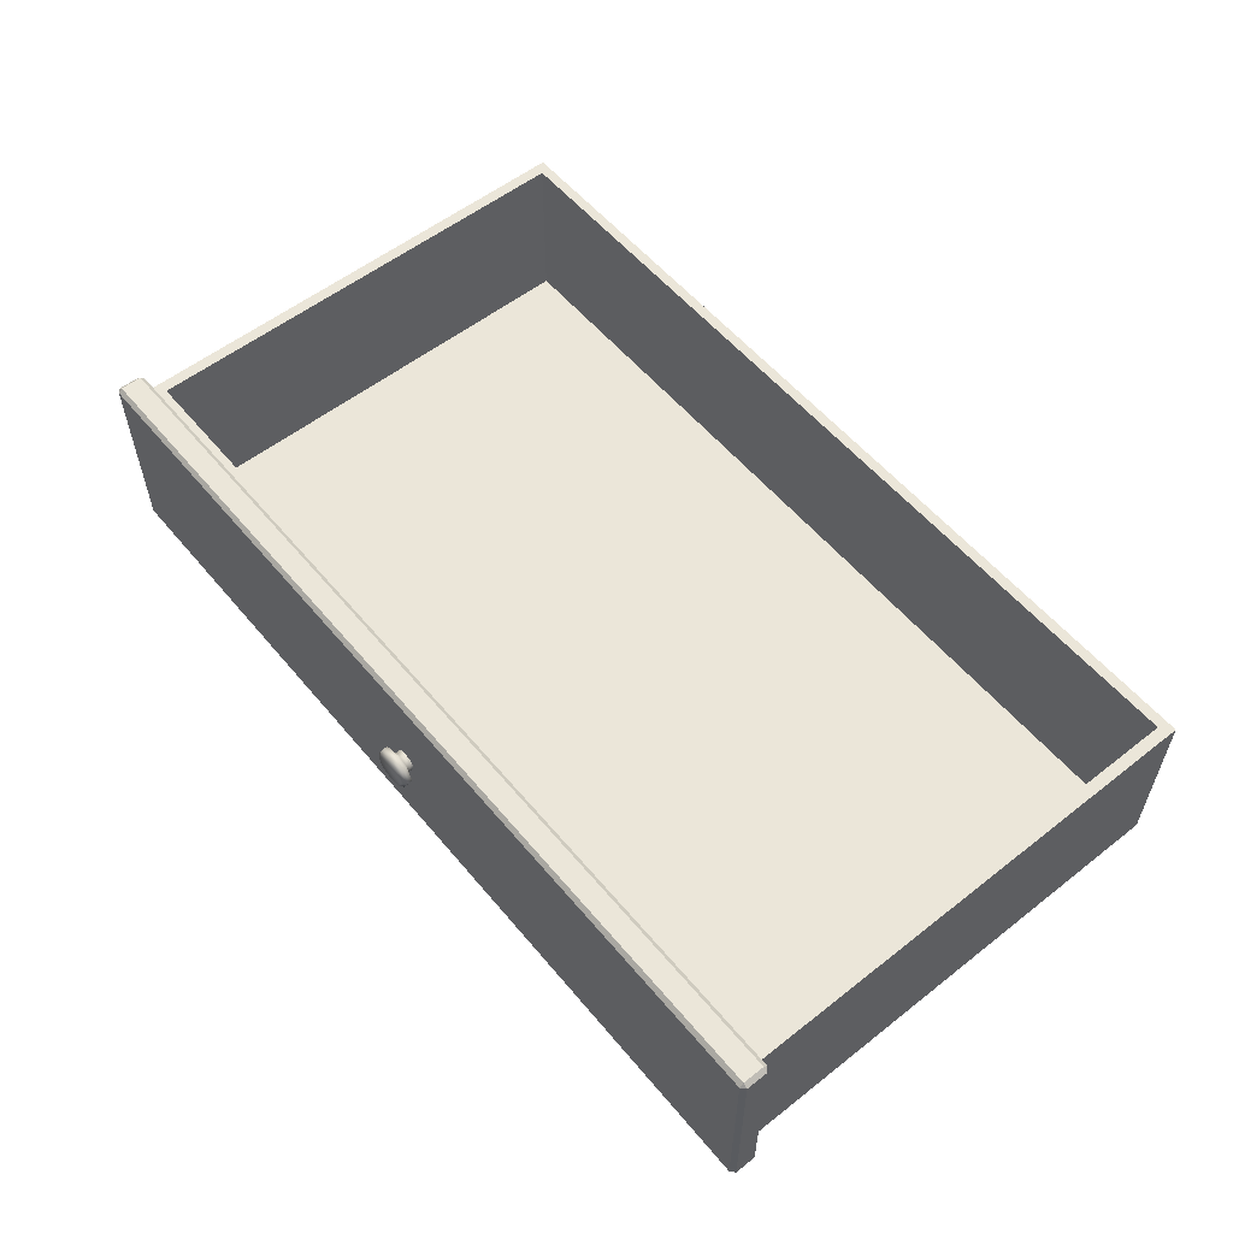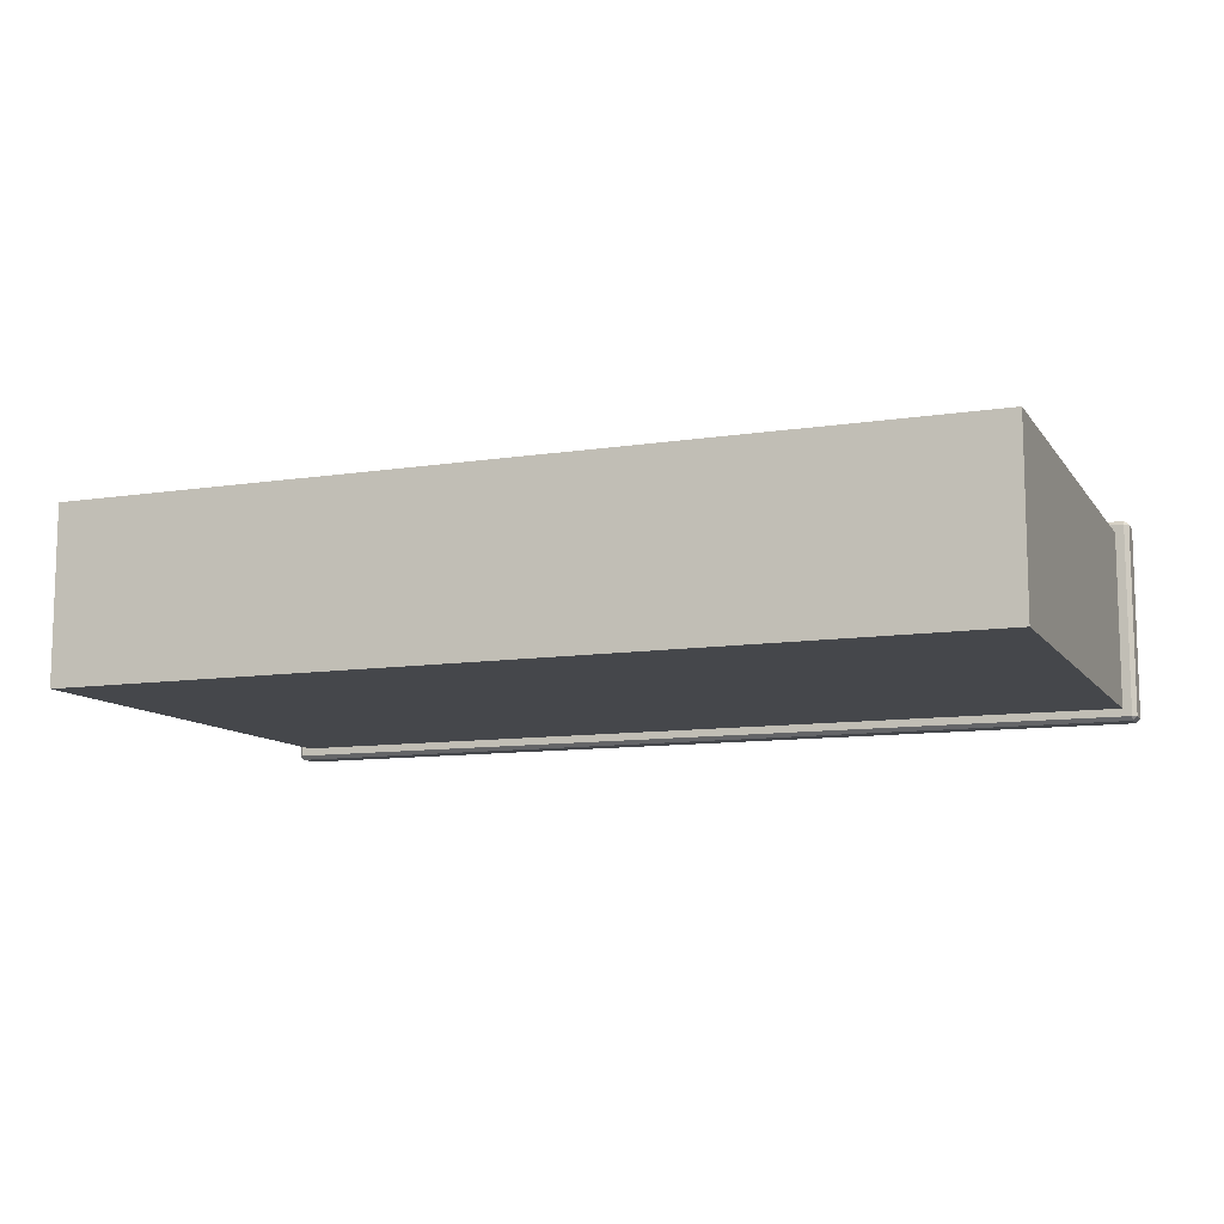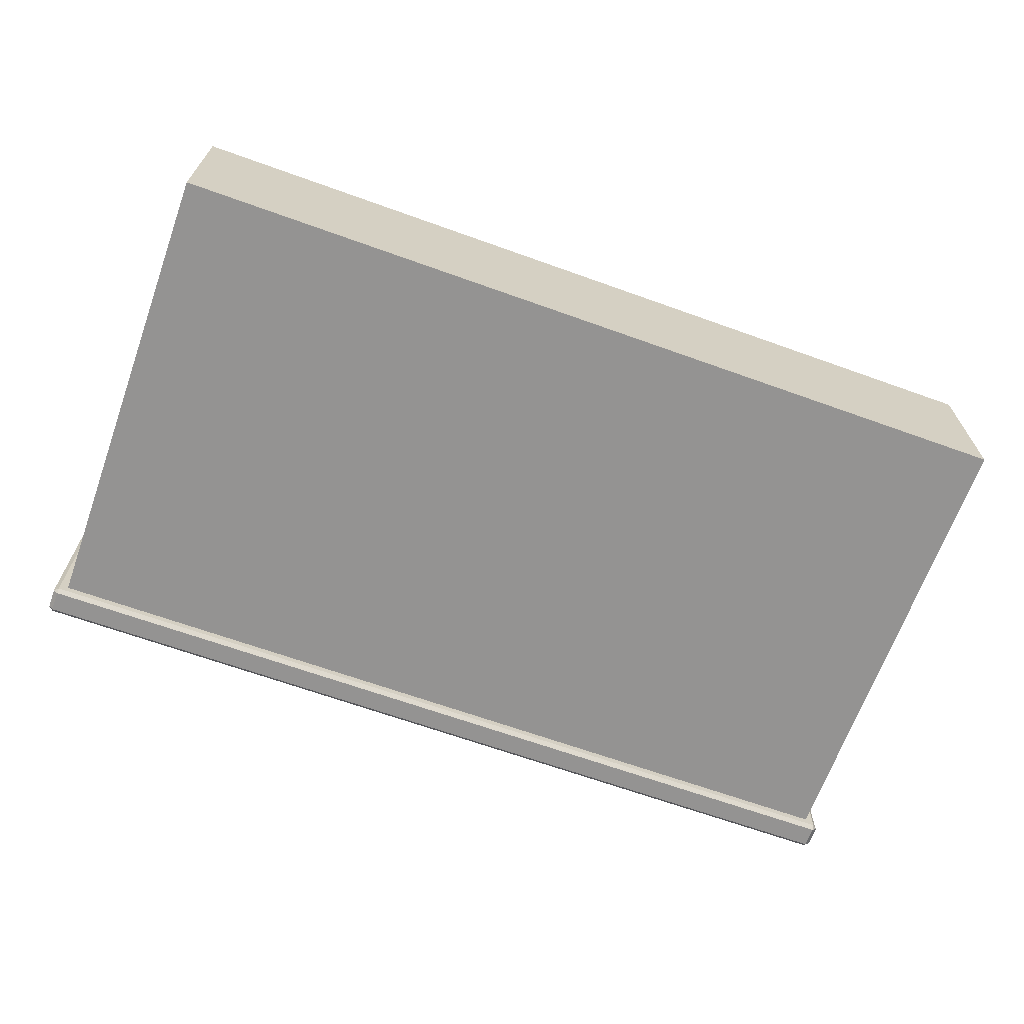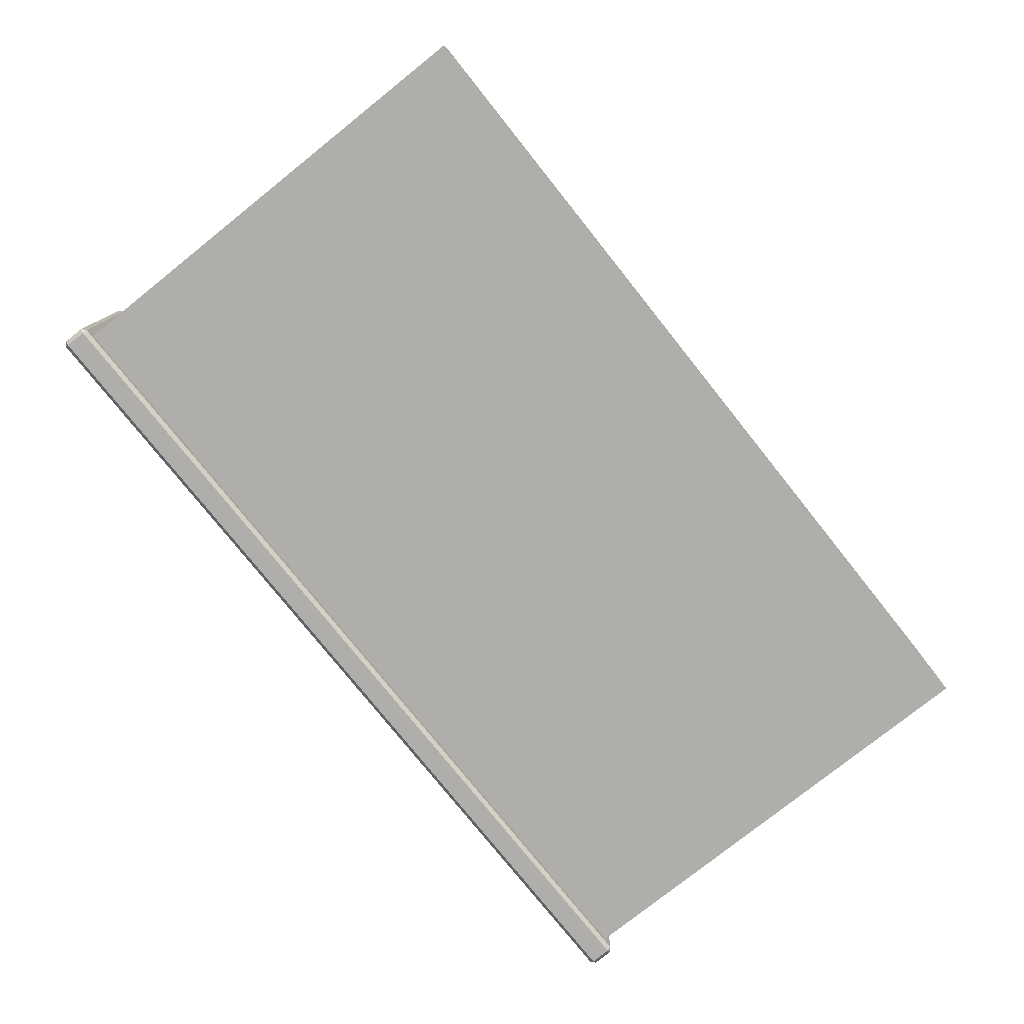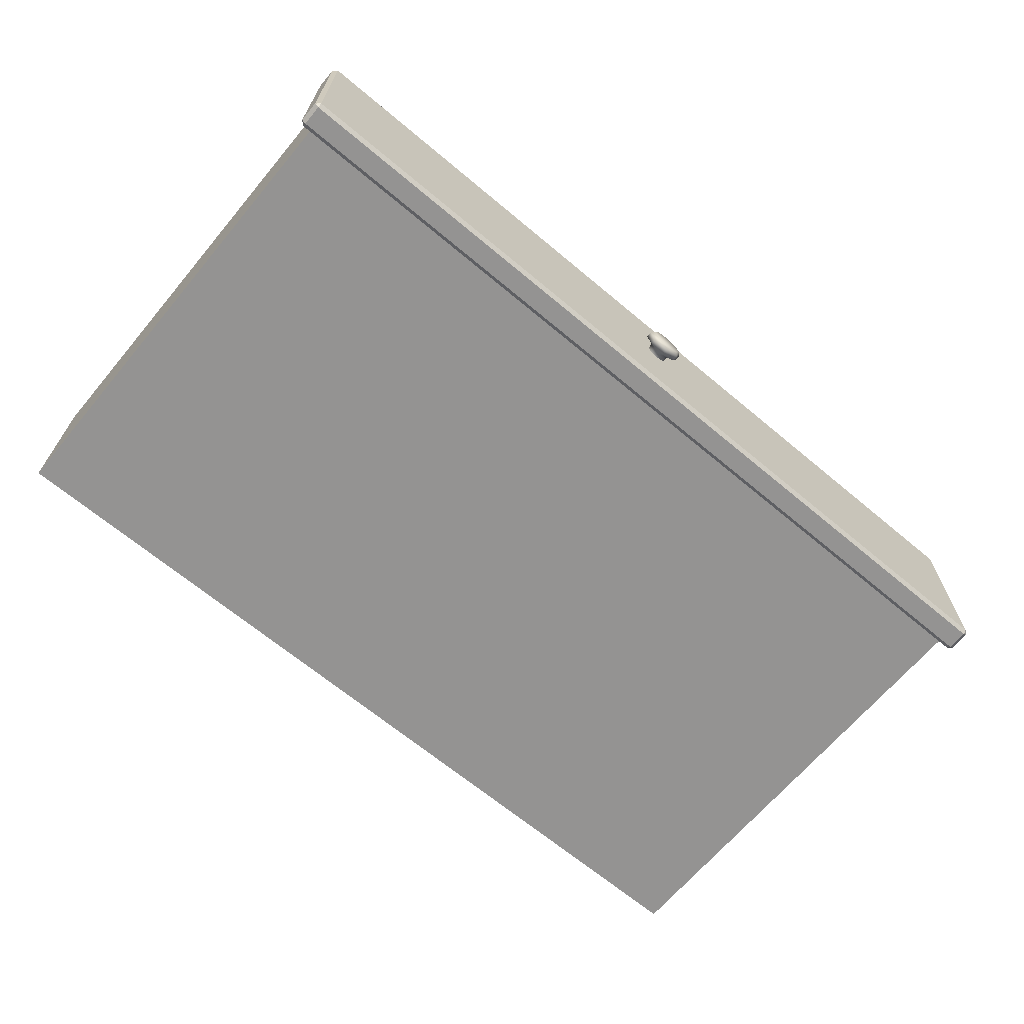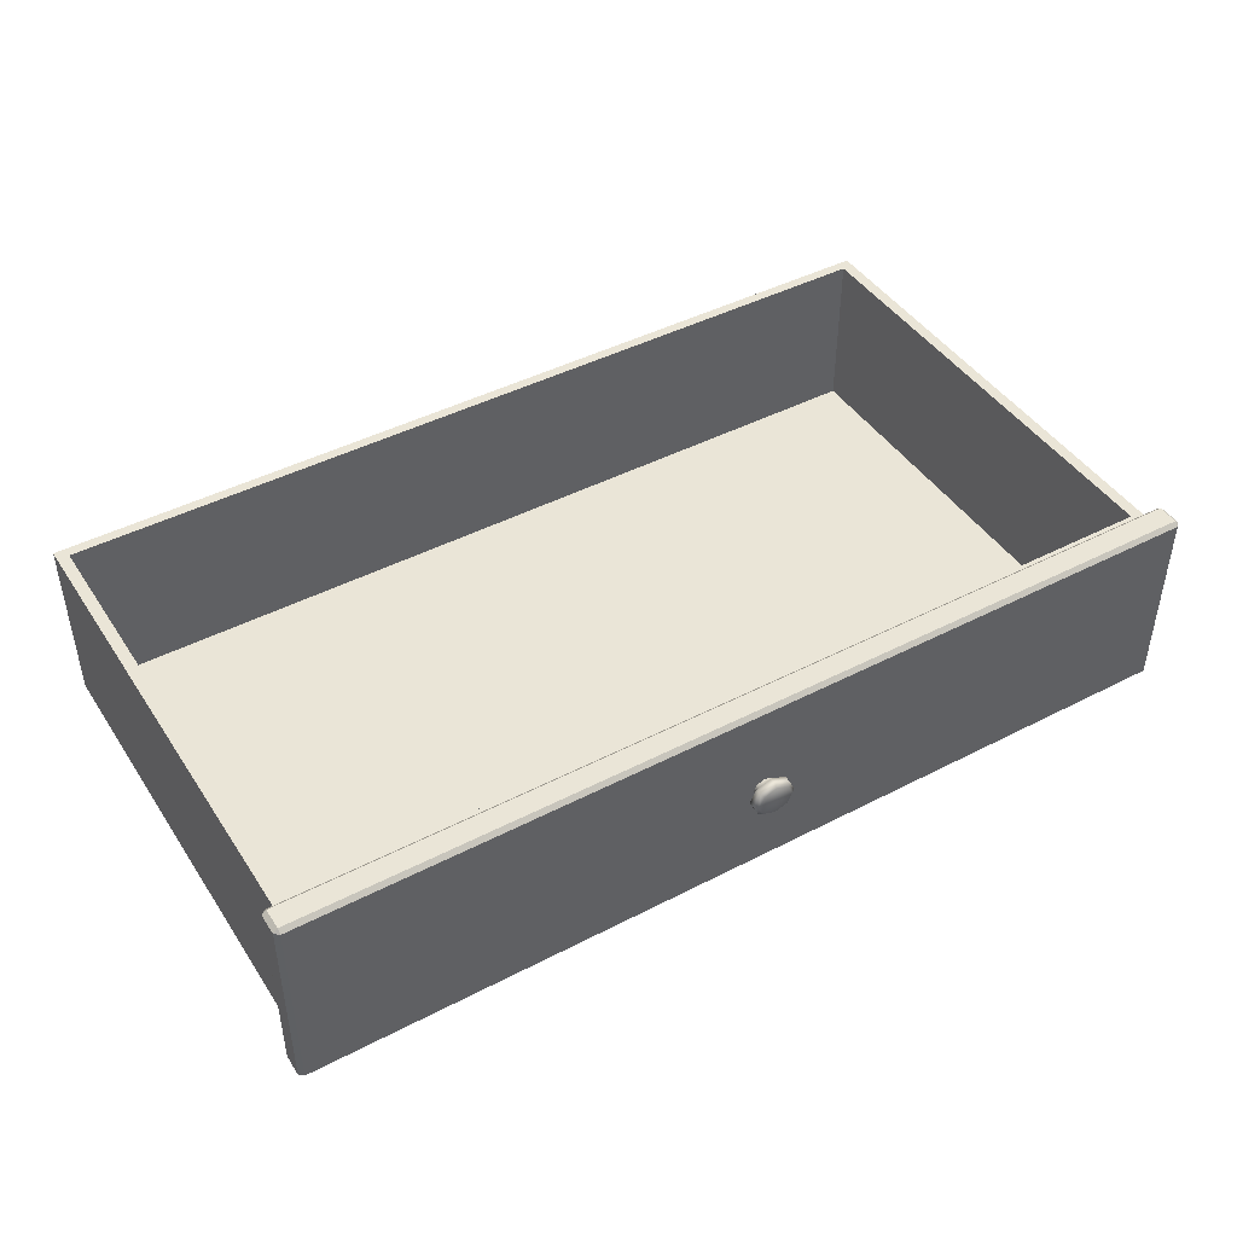
<metadata>
{"format":"obj","ext":"obj","renderer":"f3d","projection":"perspective","resolution":1024,"background":"white","views":[{"elev":56.3,"azim":50.7,"up":"+Z"},{"elev":-10.5,"azim":-158.8,"up":"+Z"},{"elev":-66.8,"azim":160.2,"up":"+Z"},{"elev":-77.8,"azim":128.6,"up":"+Z"},{"elev":-66.8,"azim":-40.0,"up":"+Z"},{"elev":44.3,"azim":-31.2,"up":"+Z"}]}
</metadata>
<code>
o DresserDrawer_319_8
v 0.7404 -0.2144 -0.3382
v 0.7404 -0.2314 -0.3382
v 0.7404 -0.2314 -0.1852
v 0.7404 -0.2144 -0.1852
v 0.7367 -0.2346 -0.3382
v 0.004621 -0.2346 -0.3382
v 0.004621 -0.2346 -0.1852
v 0.7367 -0.2346 -0.1852
v 0.004622 -0.2144 -0.3415
v 0.004622 -0.2314 -0.3415
v 0.7367 -0.2314 -0.3415
v 0.7367 -0.2144 -0.3415
v 0.7367 -0.2144 -0.1819
v 0.7367 -0.2314 -0.1819
v 0.004622 -0.2314 -0.1819
v 0.004622 -0.2144 -0.1819
v 0.000976 -0.2144 -0.1852
v 0.000975 -0.2314 -0.1852
v 0.000975 -0.2314 -0.3382
v 0.000976 -0.2144 -0.3382
v 0.3535 -0.2418 -0.2617
v 0.3535 -0.2466 -0.2617
v 0.3585 -0.2466 -0.2726
v 0.3585 -0.2418 -0.2726
v 0.3585 -0.2418 -0.2508
v 0.3585 -0.2466 -0.2508
v 0.3707 -0.2392 -0.2534
v 0.3707 -0.2418 -0.2463
v 0.3642 -0.2392 -0.2559
v 0.3615 -0.2392 -0.2617
v 0.3772 -0.2392 -0.2559
v 0.3828 -0.2418 -0.2508
v 0.3642 -0.2392 -0.2675
v 0.3707 -0.2418 -0.2771
v 0.3707 -0.2392 -0.27
v 0.3828 -0.2418 -0.2726
v 0.3772 -0.2392 -0.2675
v 0.3878 -0.2418 -0.2617
v 0.3799 -0.2392 -0.2617
v 0.3642 -0.2341 -0.2675
v 0.3615 -0.2341 -0.2617
v 0.3642 -0.2341 -0.2559
v 0.3878 -0.2467 -0.2617
v 0.3828 -0.2467 -0.2508
v 0.3828 -0.2467 -0.2726
v 0.3707 -0.2341 -0.27
v 0.3772 -0.2341 -0.2675
v 0.3707 -0.2467 -0.2771
v 0.3707 -0.2467 -0.2463
v 0.3799 -0.2341 -0.2617
v 0.3772 -0.2341 -0.2559
v 0.3707 -0.2341 -0.2534
v 0.3608 -0.2493 -0.2529
v 0.3568 -0.2493 -0.2617
v 0.3707 -0.2493 -0.2492
v 0.3805 -0.2493 -0.2529
v 0.3846 -0.2493 -0.2617
v 0.3805 -0.2493 -0.2705
v 0.3707 -0.2493 -0.2742
v 0.3608 -0.2493 -0.2705
v 0.7367 -0.2112 -0.3382
v 0.004622 -0.2112 -0.3382
v 0.004622 -0.2112 -0.1852
v 0.7367 -0.2112 -0.1852
v 0.01164 -0.2112 -0.1915
v 0.01164 -0.2112 -0.3319
v 0.7297 -0.2112 -0.3319
v 0.7297 -0.2112 -0.1915
v 0.7297 0.1783 -0.3319
v 0.7297 0.1783 -0.1915
v 0.01164 0.1783 -0.1915
v 0.01164 0.1783 -0.3319
v 0.7203 -0.2029 -0.1915
v 0.021 -0.2029 -0.1915
v 0.021 0.17 -0.1915
v 0.7203 0.17 -0.1915
v 0.021 -0.2029 -0.3243
v 0.021 0.17 -0.3243
v 0.7203 0.17 -0.3243
v 0.7203 -0.2029 -0.3243
f 1 3 2
f 1 4 3
f 5 7 6
f 5 8 7
f 9 11 10
f 9 12 11
f 13 15 14
f 13 16 15
f 17 19 18
f 17 20 19
f 21 23 22
f 21 24 23
f 25 21 22
f 25 22 26
f 27 25 28
f 27 29 25
f 29 21 25
f 29 30 21
f 31 27 28
f 31 28 32
f 30 24 21
f 30 33 24
f 33 34 24
f 33 35 34
f 35 36 34
f 35 37 36
f 37 38 36
f 37 39 38
f 39 32 38
f 39 31 32
f 30 40 33
f 30 41 40
f 29 41 30
f 29 42 41
f 38 44 43
f 38 32 44
f 36 38 43
f 36 43 45
f 33 46 35
f 33 40 46
f 35 46 47
f 35 47 37
f 34 45 48
f 34 36 45
f 24 34 48
f 24 48 23
f 32 49 44
f 32 28 49
f 28 26 49
f 28 25 26
f 37 50 39
f 37 47 50
f 39 50 51
f 39 51 31
f 31 52 27
f 31 51 52
f 27 52 42
f 27 42 29
f 26 54 53
f 26 22 54
f 49 26 53
f 49 53 55
f 44 49 55
f 44 55 56
f 43 44 56
f 43 56 57
f 45 43 57
f 45 57 58
f 56 58 57
f 48 45 58
f 48 58 59
f 58 56 59
f 59 56 55
f 59 55 53
f 23 48 59
f 23 59 60
f 22 60 54
f 22 23 60
f 59 53 60
f 60 53 54
f 12 61 1
f 20 62 9
f 17 16 63
f 13 4 64
f 18 7 15
f 19 10 6
f 11 2 5
f 14 8 3
f 63 20 17
f 63 62 20
f 12 62 61
f 12 9 62
f 64 16 13
f 64 63 16
f 61 4 1
f 61 64 4
f 18 6 7
f 18 19 6
f 5 10 11
f 5 6 10
f 14 7 8
f 14 15 7
f 2 8 5
f 2 3 8
f 1 11 12
f 1 2 11
f 19 9 10
f 19 20 9
f 17 15 16
f 17 18 15
f 3 13 14
f 3 4 13
f 65 62 63
f 65 66 62
f 66 61 62
f 66 67 61
f 68 63 64
f 68 65 63
f 67 68 64
f 67 64 61
f 69 71 70
f 69 72 71
f 66 71 72
f 66 65 71
f 67 72 69
f 67 66 72
f 68 69 70
f 68 67 69
f 73 65 68
f 73 74 65
f 75 70 71
f 75 76 70
f 74 71 65
f 74 75 71
f 76 68 70
f 76 73 68
f 77 79 78
f 77 80 79
f 76 78 79
f 76 75 78
f 74 80 77
f 74 73 80
f 73 79 80
f 73 76 79
f 75 77 78
f 75 74 77

</code>
